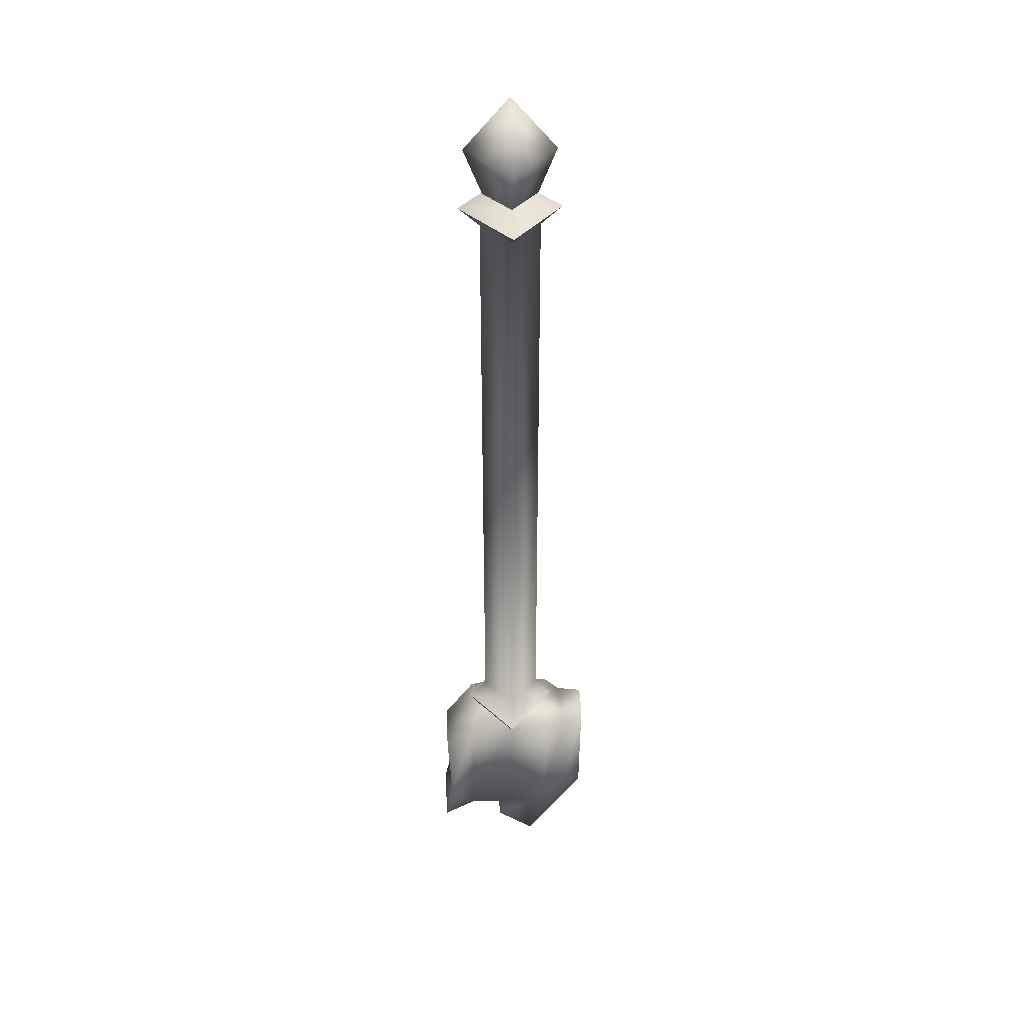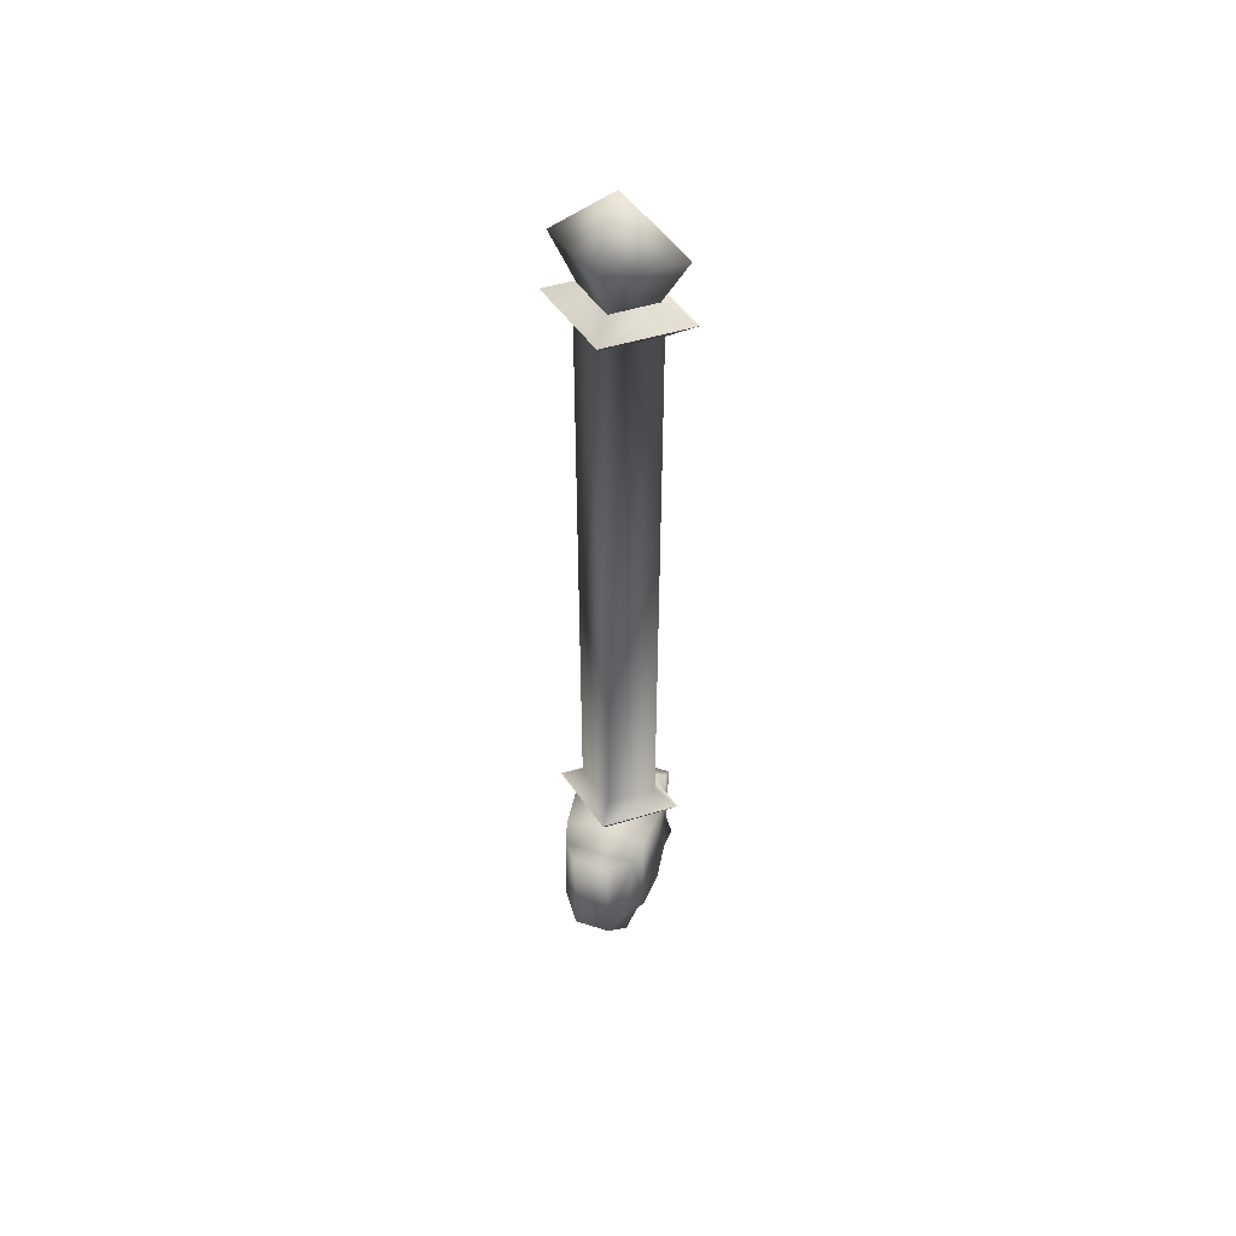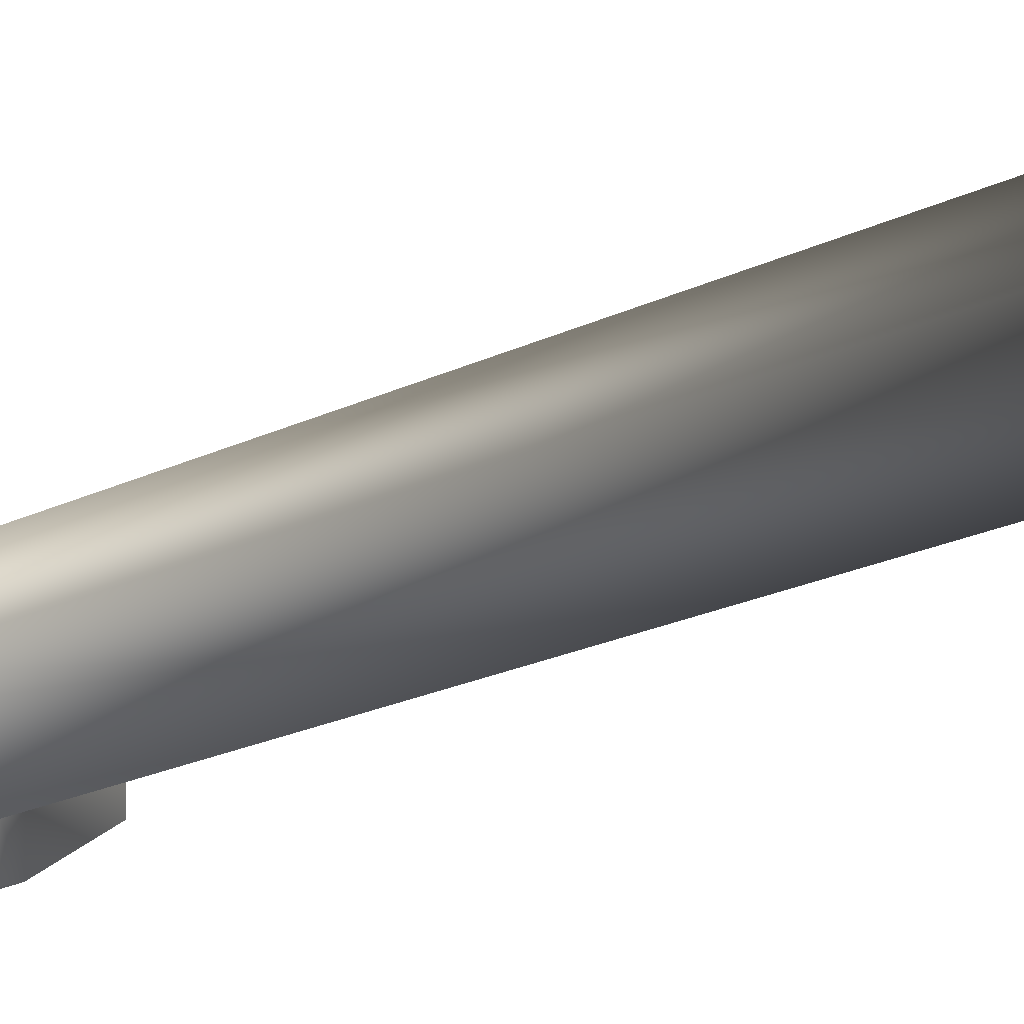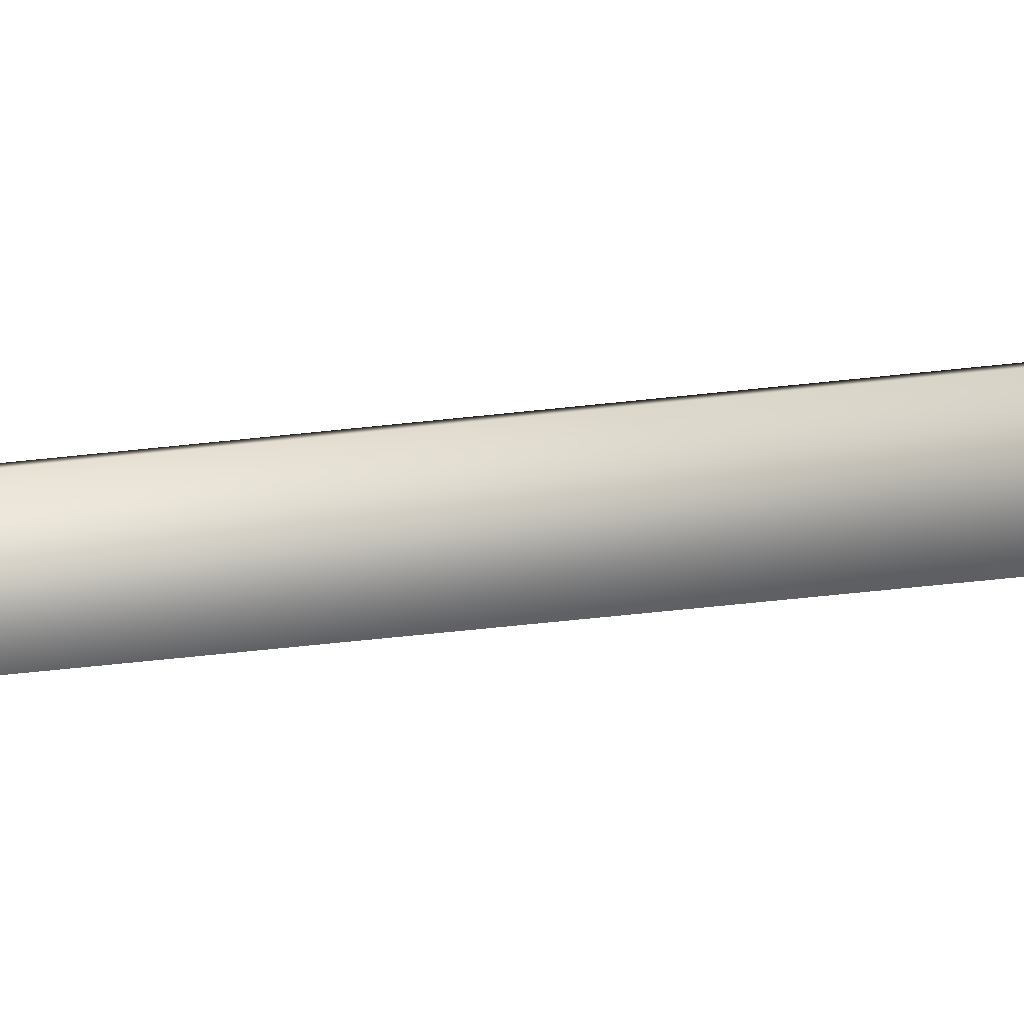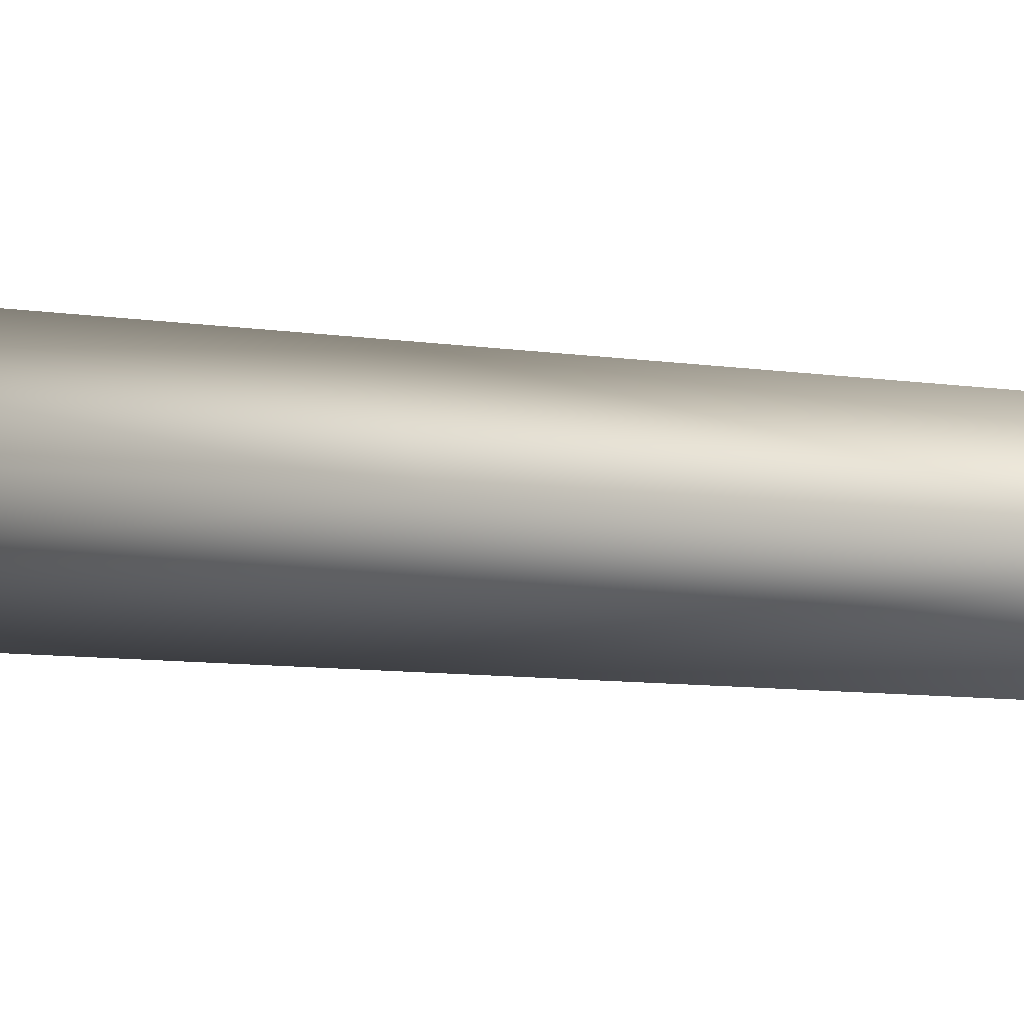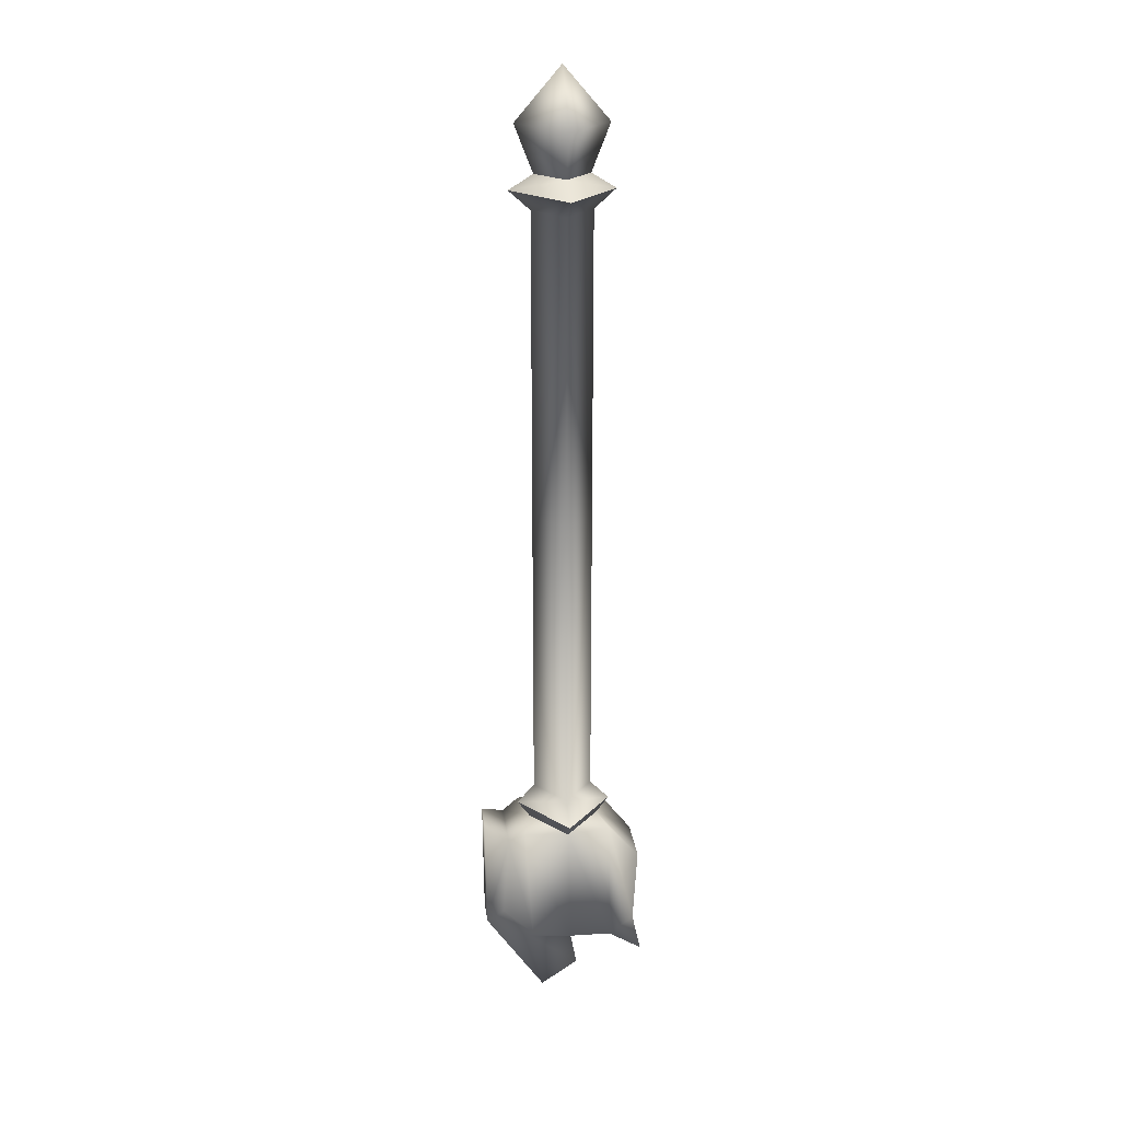
<metadata>
{"format":"obj","ext":"obj","renderer":"f3d","projection":"perspective","resolution":1024,"background":"white","views":[{"elev":37.5,"azim":177.0,"up":"+Y"},{"elev":49.9,"azim":-70.8,"up":"+Y"},{"elev":-13.3,"azim":144.0,"up":"+Z"},{"elev":-49.5,"azim":-82.7,"up":"+Z"},{"elev":-4.1,"azim":-131.5,"up":"+Z"},{"elev":21.8,"azim":-6.7,"up":"+Y"}]}
</metadata>
<code>
g objWEAPON_JUNGLEFORCE_WHITE
v 0.001384 -0.1865 -0.03743
v 0.0306 -0.481 -1.797e-05
v 0.0306 -0.1865 -1.793e-05
v 0.001384 -0.481 -0.03743
v 0.04916 -0.5001 -1.796e-05
v 0.002229 -0.5001 -0.06053
v 0.001384 0.1112 -0.03743
v 0.0306 0.1112 -1.789e-05
v -0.02784 -0.481 -1.797e-05
v -0.02784 -0.1865 -1.793e-05
v -0.0447 -0.5001 -1.796e-05
v -0.02784 0.1112 -1.789e-05
v 0.001384 0.13 -0.06469
v 0.0306 0.1112 -1.789e-05
v 0.05155 0.13 -1.789e-05
v -0.02784 0.1112 -1.789e-05
v -0.04878 0.13 -1.789e-05
v 0.001384 0.1444 -0.03354
v 0.05155 0.13 -1.789e-05
v 0.02789 0.1444 -1.79e-05
v 0.001384 0.13 -0.06469
v 0.05155 0.13 -1.789e-05
v -0.04878 0.13 -1.789e-05
v -0.04878 0.13 -1.789e-05
v -0.02512 0.1444 -1.79e-05
v 0.002229 -0.5001 -0.06053
v 0.03701 -0.5166 -1.797e-05
v 0.04916 -0.5001 -1.796e-05
v 0.002229 -0.5166 -0.04394
v 0.03701 -0.5166 -1.797e-05
v -0.03254 -0.5166 -1.796e-05
v -0.03254 -0.5166 -1.796e-05
v -0.0447 -0.5001 -1.796e-05
v 0.07994 -0.6639 -0.03229
v 0.07233 -0.6284 -0.02841
v 0.04735 -0.6428 -0.03498
v 0.04556 -0.5166 -0.03498
v 0.07662 -0.5536 -0.02841
v 0.07994 -0.6639 0.03225
v 0.07233 -0.6284 0.02837
v 0.07662 -0.5536 0.02837
v 0.002229 -0.5166 -0.04394
v 0.00539 -0.6386 -0.0411
v 0.00619 -0.642 -0.01877
v -0.03688 -0.6404 -0.03362
v 0.01514 -0.6891 -0.01201
v -0.0217 -0.7104 -0.01726
v -0.07932 -0.629 -0.01726
v -0.07932 -0.629 0.01722
v -0.08058 -0.5155 0.01722
v -0.08058 -0.5155 -0.01726
v -0.0217 -0.7104 0.01722
v -0.0217 -0.7104 0.01722
v 0.01514 -0.6891 0.01197
v 0.01514 -0.6891 0.01197
v -0.06307 -0.6086 -0.03313
v -0.03358 -0.6331 -0.03968
v -0.05737 -0.5277 -0.0344
v -0.04101 -0.5166 -0.03899
v 0.04735 -0.6428 -0.03498
v 0.00619 -0.642 0.01874
v 0.04735 -0.6428 0.03494
v 0.07994 -0.6639 -0.03229
v 0.07994 -0.6639 0.03225
v -0.03254 -0.5166 -1.796e-05
v -0.04101 -0.5166 -0.03899
v 0.002229 -0.5166 -0.04394
v -0.05737 -0.5277 -0.0344
v -0.03254 -0.5166 -1.796e-05
v -0.08058 -0.5155 -0.01726
v -0.05737 -0.5277 0.03436
v -0.08058 -0.5155 0.01722
v -0.05737 -0.5277 -0.0344
v -0.04101 -0.5166 0.03895
v 0.04556 -0.5166 -0.03498
v 0.03701 -0.5166 -1.797e-05
v 0.03701 -0.5166 -1.797e-05
v 0.07662 -0.5536 -0.02841
v 0.07662 -0.5536 0.02837
v 0.04556 -0.5166 0.03494
v 0.00619 -0.642 -0.01877
v 0.01514 -0.6891 0.01197
v 0.00619 -0.642 0.01874
v 0.001384 0.1901 -0.05703
v 0.001384 0.2417 -1.789e-05
v -0.04311 0.1901 -1.789e-05
v 0.04588 0.1901 -1.789e-05
v -0.04311 0.1901 -1.789e-05
v 0.001384 0.1444 -0.03354
v -0.02512 0.1444 -1.79e-05
v 0.02789 0.1444 -1.79e-05
v 0.04588 0.1901 -1.789e-05
v 0.001384 -0.1865 0.03739
v 0.0306 -0.481 -1.797e-05
v 0.001384 -0.481 0.03739
v 0.0306 -0.1865 -1.793e-05
v 0.04916 -0.5001 -1.796e-05
v 0.002229 -0.5001 0.06049
v 0.001384 0.1112 0.03739
v 0.0306 0.1112 -1.789e-05
v -0.02784 -0.481 -1.797e-05
v -0.02784 -0.1865 -1.793e-05
v -0.0447 -0.5001 -1.796e-05
v -0.02784 0.1112 -1.789e-05
v 0.001384 0.13 0.06466
v 0.0306 0.1112 -1.789e-05
v 0.05155 0.13 -1.789e-05
v -0.02784 0.1112 -1.789e-05
v -0.04878 0.13 -1.789e-05
v 0.001384 0.1444 0.0335
v 0.05155 0.13 -1.789e-05
v 0.001384 0.13 0.06466
v -0.04878 0.13 -1.789e-05
v 0.02789 0.1444 -1.79e-05
v 0.05155 0.13 -1.789e-05
v -0.04878 0.13 -1.789e-05
v -0.02512 0.1444 -1.79e-05
v 0.002229 -0.5001 0.06049
v 0.03701 -0.5166 -1.797e-05
v 0.002229 -0.5166 0.04391
v -0.03254 -0.5166 -1.796e-05
v 0.04916 -0.5001 -1.796e-05
v 0.03701 -0.5166 -1.797e-05
v -0.03254 -0.5166 -1.796e-05
v -0.0447 -0.5001 -1.796e-05
v 0.07994 -0.6639 0.03225
v 0.04735 -0.6428 0.03494
v 0.07233 -0.6284 0.02837
v 0.04556 -0.5166 0.03494
v 0.07662 -0.5536 0.02837
v 0.002229 -0.5166 0.04391
v 0.00539 -0.6386 0.04106
v 0.00619 -0.642 0.01874
v -0.03688 -0.6404 0.03359
v 0.01514 -0.6891 0.01197
v -0.0217 -0.7104 0.01722
v -0.07932 -0.629 0.01722
v -0.06307 -0.6086 0.0331
v -0.05737 -0.5277 0.03436
v -0.08058 -0.5155 0.01722
v -0.03358 -0.6331 0.03965
v -0.04101 -0.5166 0.03895
v -0.03254 -0.5166 -1.796e-05
v 0.002229 -0.5166 0.04391
v -0.04101 -0.5166 0.03895
v 0.03701 -0.5166 -1.797e-05
v 0.04556 -0.5166 0.03494
v 0.001384 0.2417 -1.789e-05
v 0.001384 0.1901 0.057
v -0.04311 0.1901 -1.789e-05
v 0.04588 0.1901 -1.789e-05
v -0.04311 0.1901 -1.789e-05
v 0.001384 0.1444 0.0335
v -0.02512 0.1444 -1.79e-05
v 0.02789 0.1444 -1.79e-05
v 0.04588 0.1901 -1.789e-05
g objWEAPON_JUNGLEFORCE_WHITE_0
f 3 2 1
f 2 4 1
f 2 5 4
f 5 6 4
f 3 1 7
f 8 3 7
f 1 4 9
f 10 1 9
f 7 1 10
f 9 4 11
f 4 6 11
f 12 7 10
f 14 7 13
f 15 14 13
f 13 7 16
f 17 13 16
f 20 19 18
f 22 21 18
f 18 21 23
f 25 18 24
f 28 27 26
f 30 29 26
f 26 29 31
f 33 26 32
f 36 35 34
f 36 37 35
f 37 38 35
f 39 34 35
f 40 39 35
f 40 35 38
f 41 40 38
f 42 37 36
f 43 42 36
f 44 43 36
f 45 43 44
f 44 46 45
f 46 47 45
f 45 47 48
f 49 48 47
f 49 50 48
f 50 51 48
f 52 49 47
f 53 47 46
f 54 53 46
f 55 46 44
f 56 48 51
f 56 45 48
f 57 45 56
f 45 57 43
f 58 56 51
f 56 58 57
f 57 59 43
f 58 59 57
f 61 44 60
f 62 61 36
f 62 36 63
f 64 62 63
f 59 42 43
f 67 66 65
f 69 66 68
f 71 68 70
f 72 71 70
f 73 71 69
f 71 74 69
f 76 75 67
f 78 75 77
f 79 38 77
f 80 79 77
f 83 82 81
f 86 85 84
f 84 85 87
f 84 89 88
f 89 90 88
f 91 89 84
f 92 91 84
f 95 94 93
f 94 96 93
f 97 94 95
f 98 97 95
f 93 96 99
f 96 100 99
f 95 93 101
f 93 102 101
f 93 99 102
f 98 95 103
f 95 101 103
f 99 104 102
f 99 106 105
f 106 107 105
f 99 105 108
f 105 109 108
f 112 111 110
f 112 110 113
f 115 114 110
f 110 117 116
f 120 119 118
f 120 118 121
f 123 122 118
f 118 125 124
f 128 127 126
f 129 127 128
f 130 129 128
f 129 131 127
f 131 132 127
f 132 133 127
f 132 134 133
f 135 133 134
f 136 135 134
f 136 134 137
f 134 138 137
f 137 138 139
f 140 137 139
f 134 141 138
f 141 134 132
f 139 138 141
f 131 142 132
f 142 141 132
f 142 139 141
f 145 144 143
f 147 146 144
f 150 149 148
f 149 151 148
f 153 149 152
f 154 153 152
f 153 155 149
f 155 156 149

</code>
